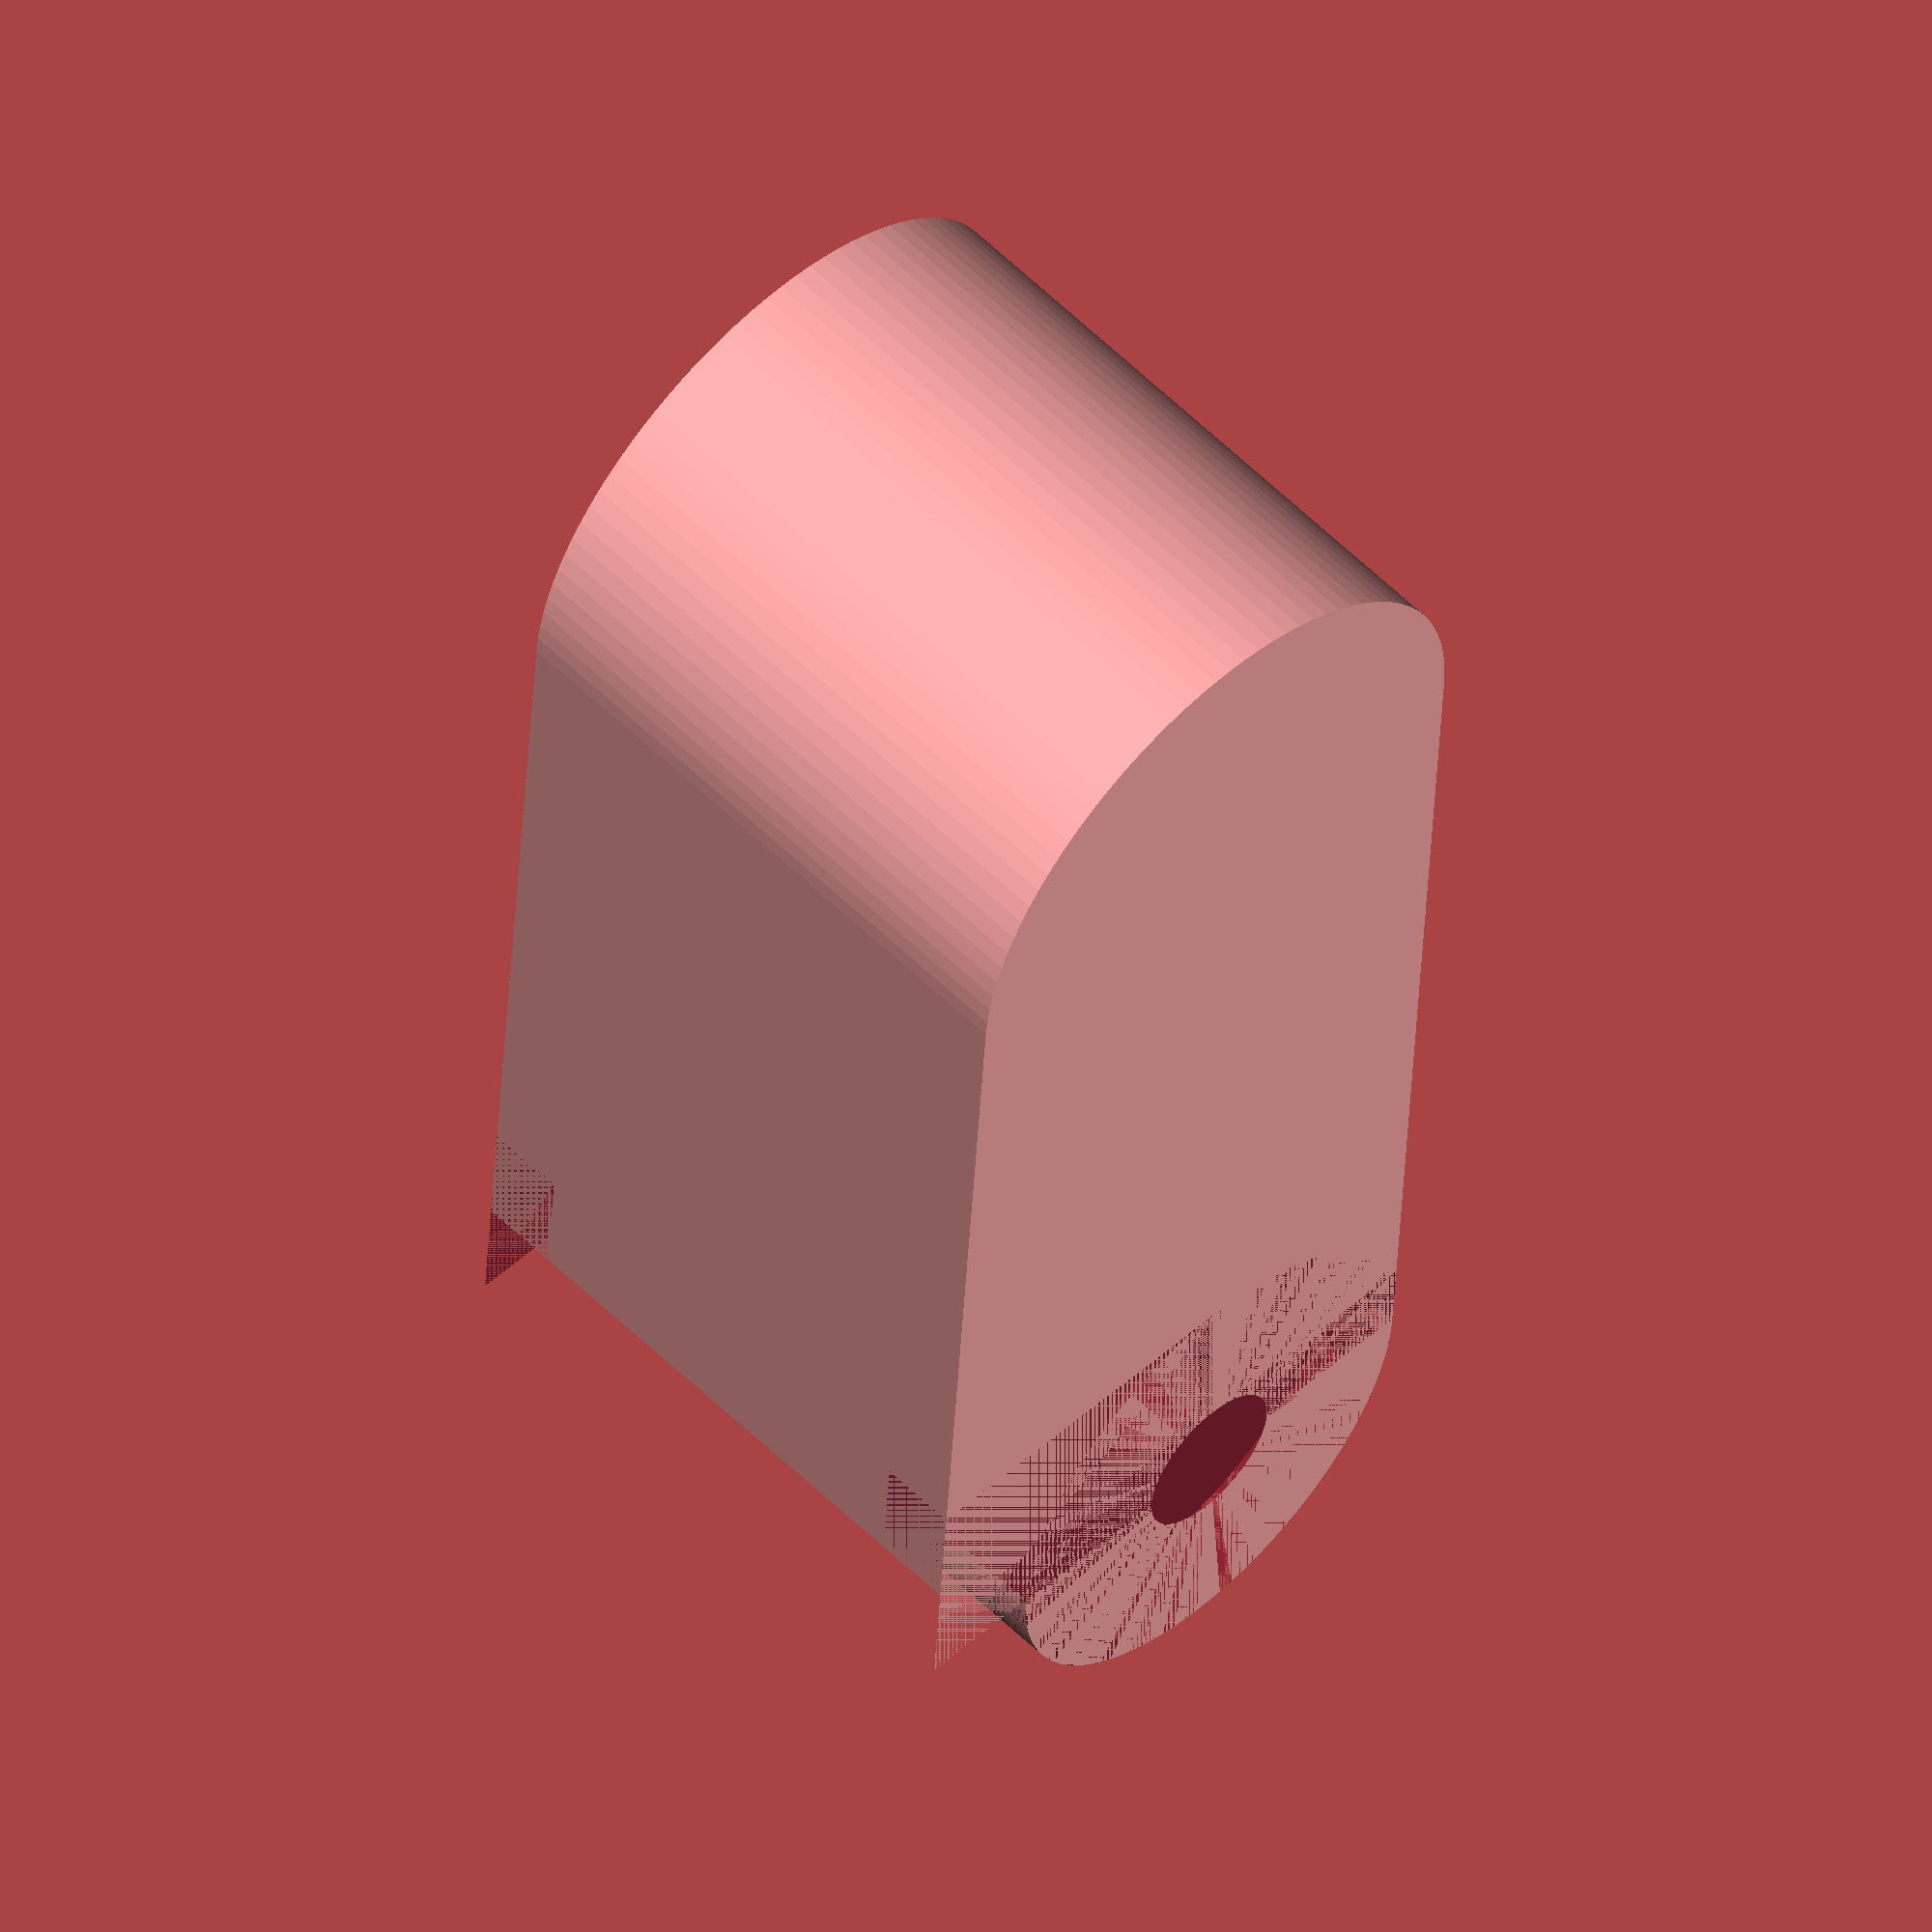
<openscad>
thumb_length = 60; middle_length = 80; palm_width = 90;

module distal_phalanx(thumb_length, middle_length, palm_width)
{
    width = palm_width*15.8/90;
    difference()
    {
        union(){
            //skeletal structure
            cube([middle_length/3,width,width],false);

            translate([0,0,width*3/5])
            rotate([-90,0,0])
            cylinder(width,r=width*2/5,false,$fn=100);
            translate([middle_length/3,0,width/2])
            rotate([-90,0,0])
            cylinder(width,r=width/2,false,$fn=100);
            
            }
            //pin holes
            translate([0,width*1.1,width*3/5])
            rotate([90,0,0])
            cylinder(width*2,r=1.985,false,$fn=100);
            
            //spacer at one end
            translate([0,0,width*3/5])
            rotate([-90,0,0])
            cylinder(2.0,r=width*2/5,false,$fn=100);
            cube([width*2/5,2,width*3/5]);
            cube([2,2,width]); 
            translate([0,width,width*3/5])
            rotate([90,0,0])
            cylinder(2.0,r=width*2/5,false,$fn=100);
            translate([0,width-2,0])
            cube([width*2/5,2,width*3/5]);
            translate([0,width-2,0])
            cube([2,2,width]);
            
            translate([0,width/2,0])
            rotate([0,45,0])
            cube([2*cos(45)*width/5,width,2*sin(45)*width/5],true);
          
            //cut hallow hole inside the phalanx
            translate([0,width/2,width*1/1.5])
            cube([middle_length/2,width*2/5,width*4/15],true);
            translate([-width*2/5,width/2,width/5])
            cube([width*1.2,width*2/5,width*4/5],true);
            
            
            //make a canal for cable routing
            
            translate([0,width/2,width*4/15])
            rotate([0,90,0])
            cylinder(middle_length/3/2,r=0.75,false,$fn=100);
            
            //torsion spring slot
            for (i = [0:1:1]){
                translate([0,width*(1/3+1/3*i),width*7/15])
                rotate([0,90,0])
                cylinder(middle_length/3/2,d=0.53,false,$fn=50);
            }
            
            translate([0,width*1.5/6,width*10.87/15])
            rotate([0,90,0])
            cylinder(middle_length/3/2,d=0.53,false,$fn=50);
            
    }
    
}

distal_phalanx(thumb_length, middle_length, palm_width);
</openscad>
<views>
elev=308.7 azim=266.1 roll=225.5 proj=o view=solid
</views>
